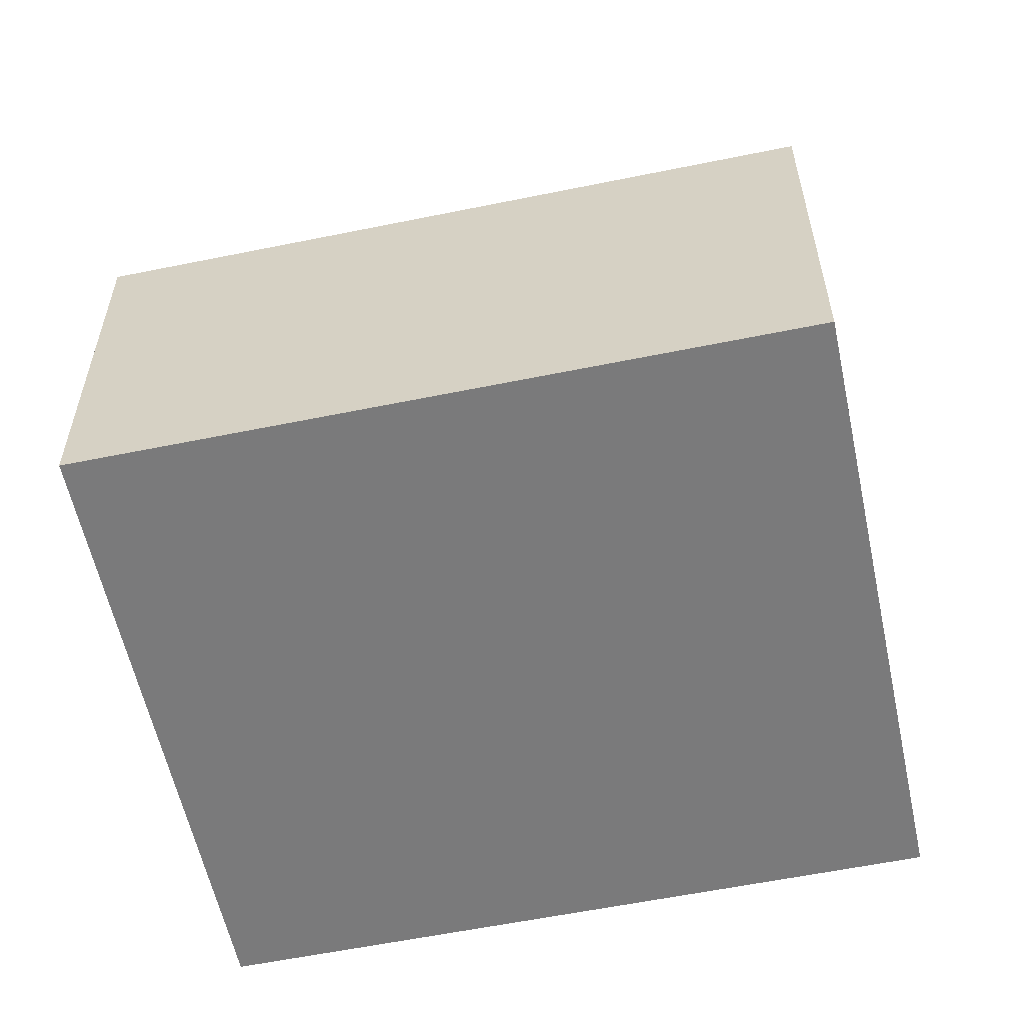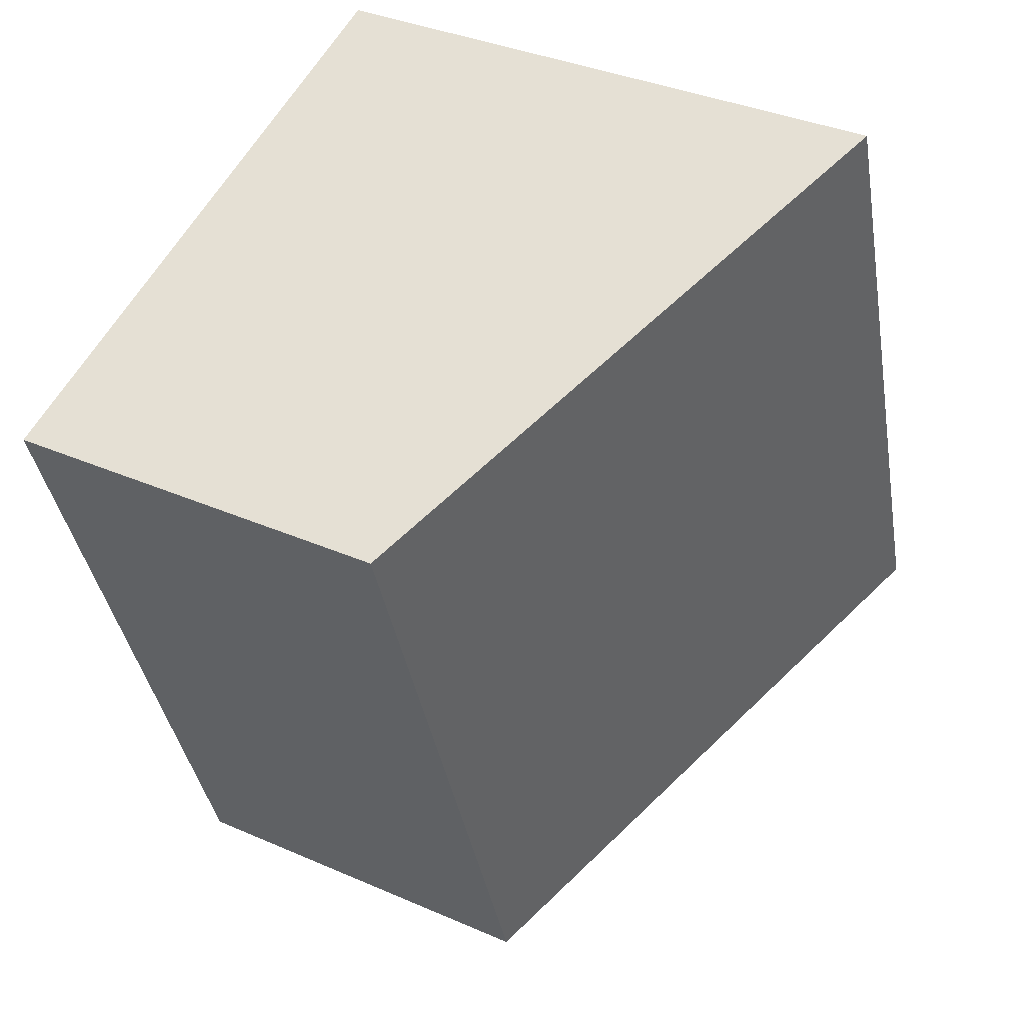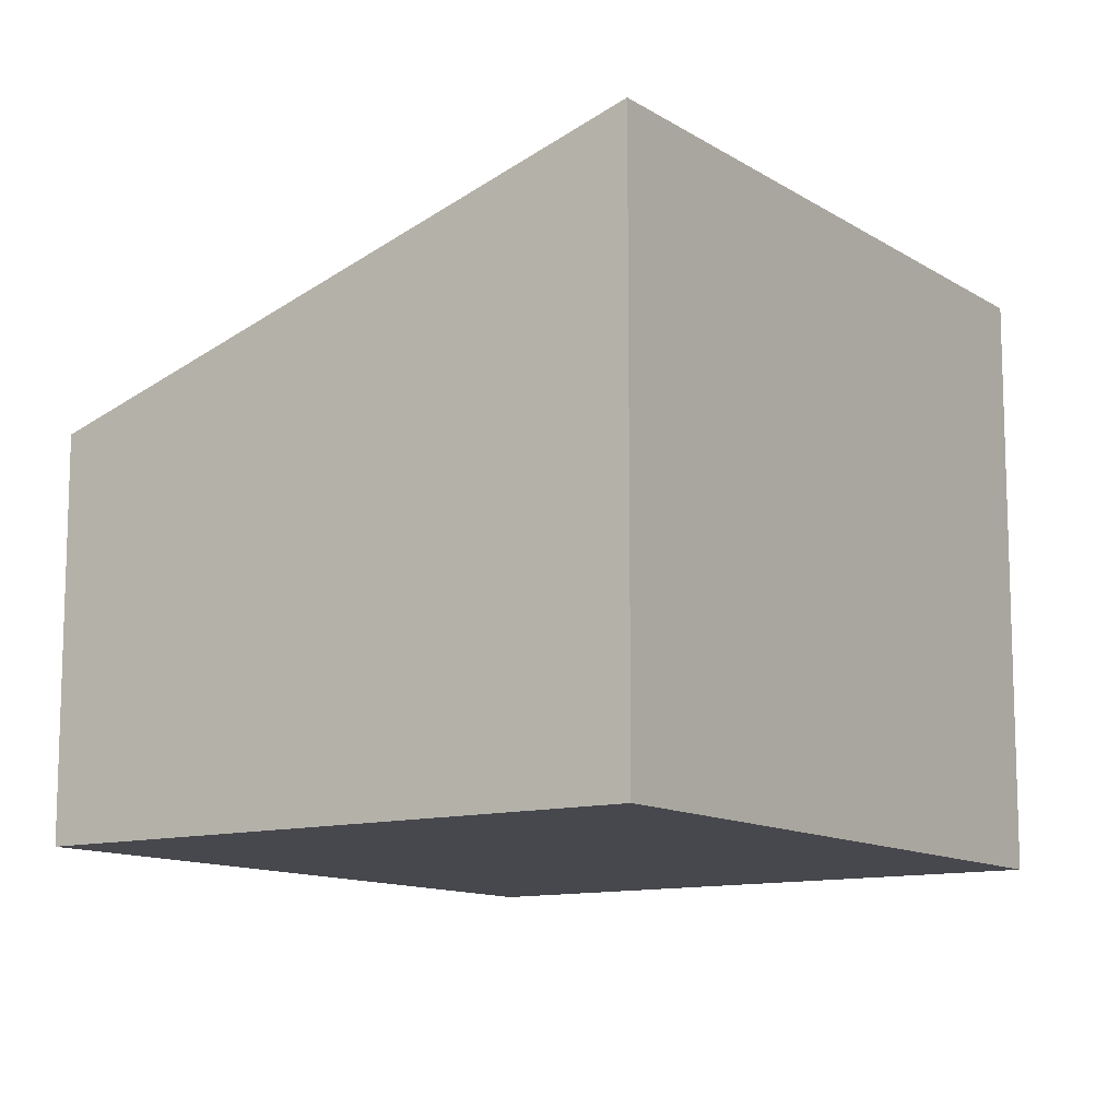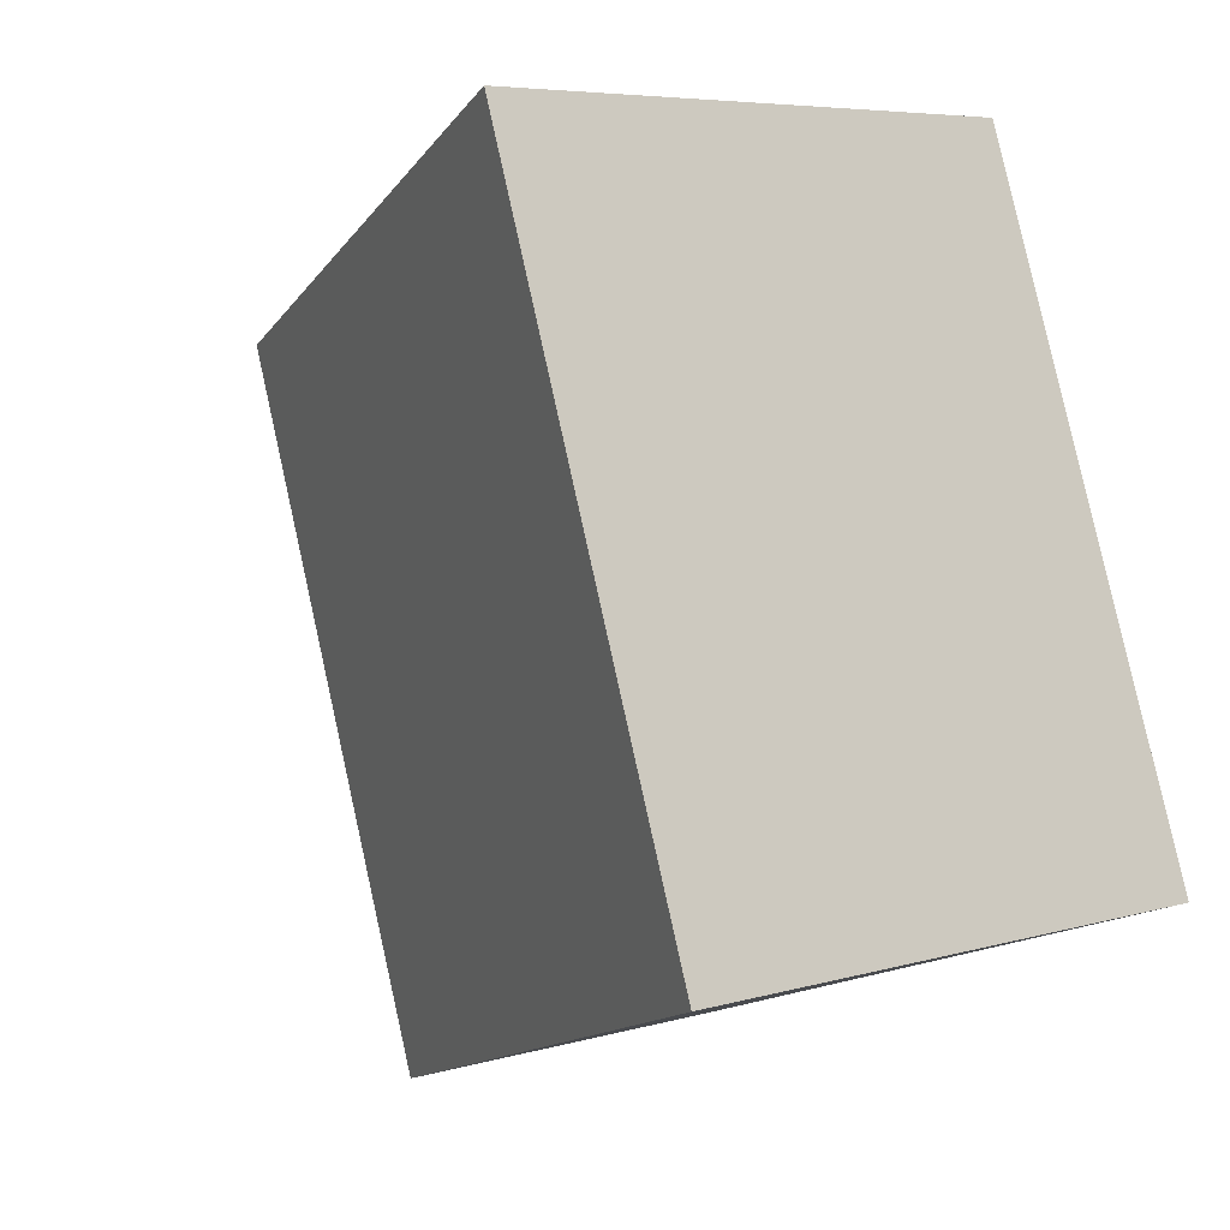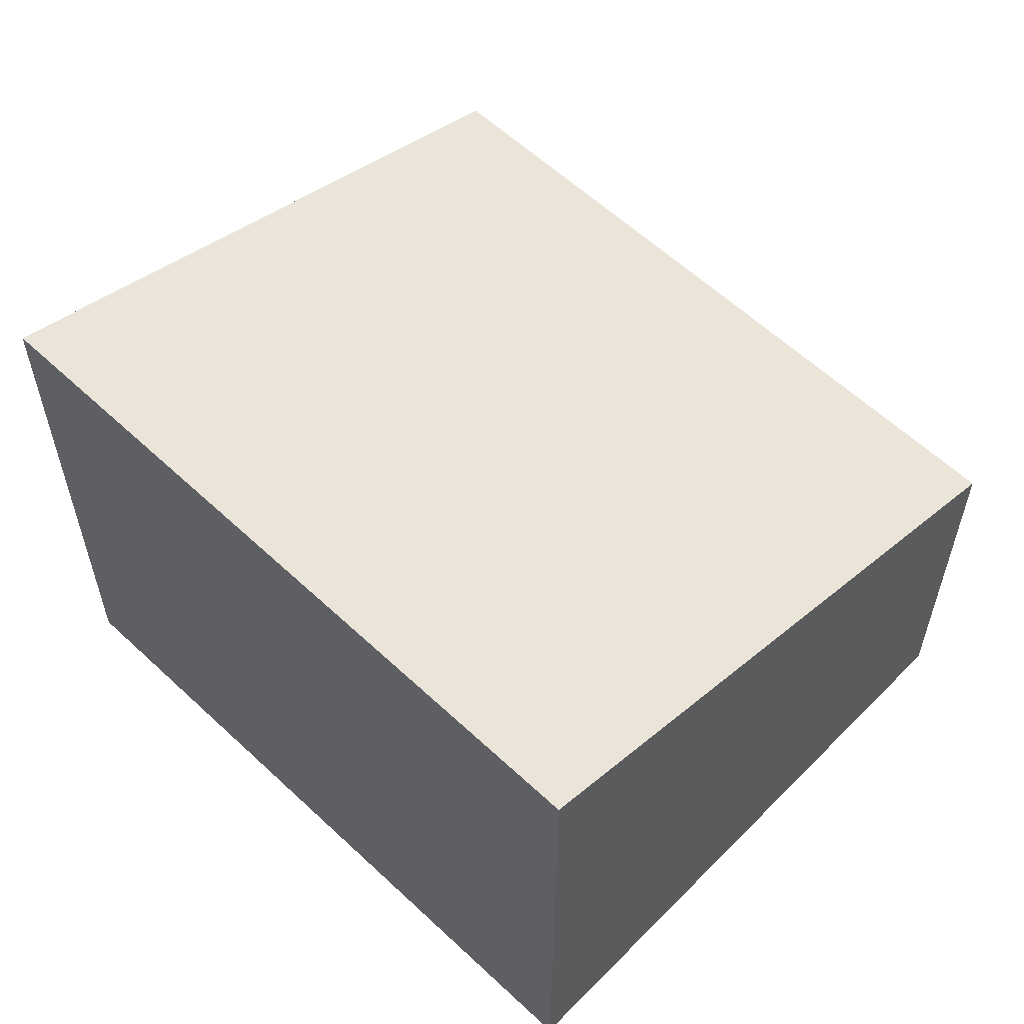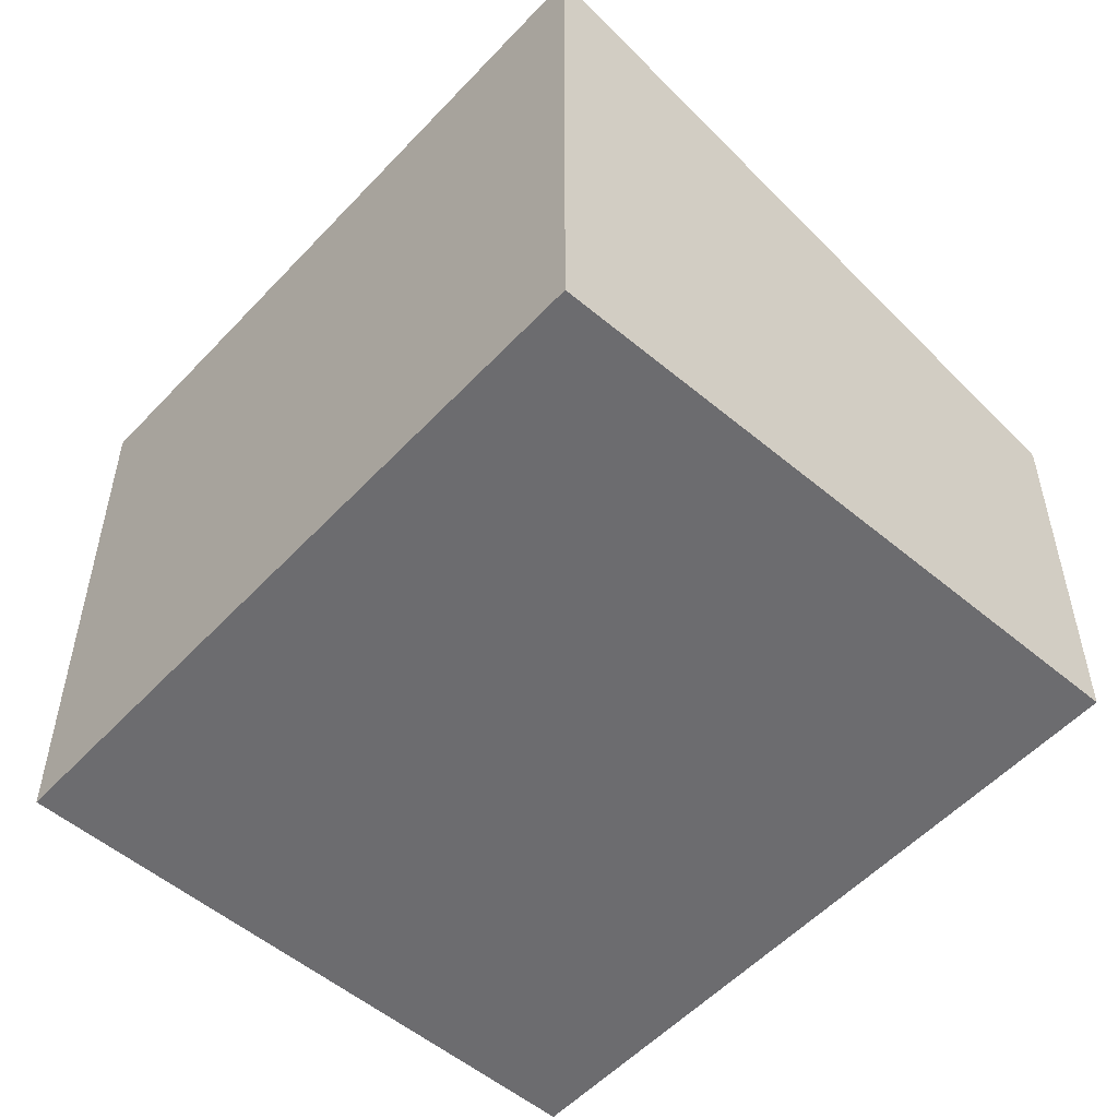
<metadata>
{"format":"obj","ext":"obj","renderer":"f3d","projection":"perspective","resolution":1024,"background":"white","views":[{"elev":-58.1,"azim":121.1,"up":"+Y"},{"elev":35.7,"azim":120.0,"up":"+Z"},{"elev":-11.7,"azim":-126.5,"up":"+Y"},{"elev":6.1,"azim":-131.6,"up":"+Z"},{"elev":59.3,"azim":-27.0,"up":"+Y"},{"elev":-53.8,"azim":-22.7,"up":"+Y"}]}
</metadata>
<code>
v  3.985 2.059 1.348
v  1.243 3.104 3.593
v  4.387 2.059 2.505
v  3.499 2.06 -0.052
v  3.14 2.06 -1.086
v  0 3.104 1.901e-16
v  0 0 0
v  3.14 6.65e-17 -1.086
v  1.243 -2.2e-16 3.593
v  4.387 -1.534e-16 2.505
v  3.985 -8.254e-17 1.348
v  3.499 3.184e-18 -0.052
g defaultobject
f 1 2 3
f 2 1 4
f 2 4 5
f 2 5 6
f 5 7 6
f 7 5 8
f 7 2 6
f 2 7 9
f 9 3 2
f 3 9 10
f 10 1 3
f 1 10 4
f 4 10 11
f 4 11 5
f 5 11 12
f 5 12 8
f 8 9 7
f 9 8 11
f 9 11 10
f 11 8 12

</code>
